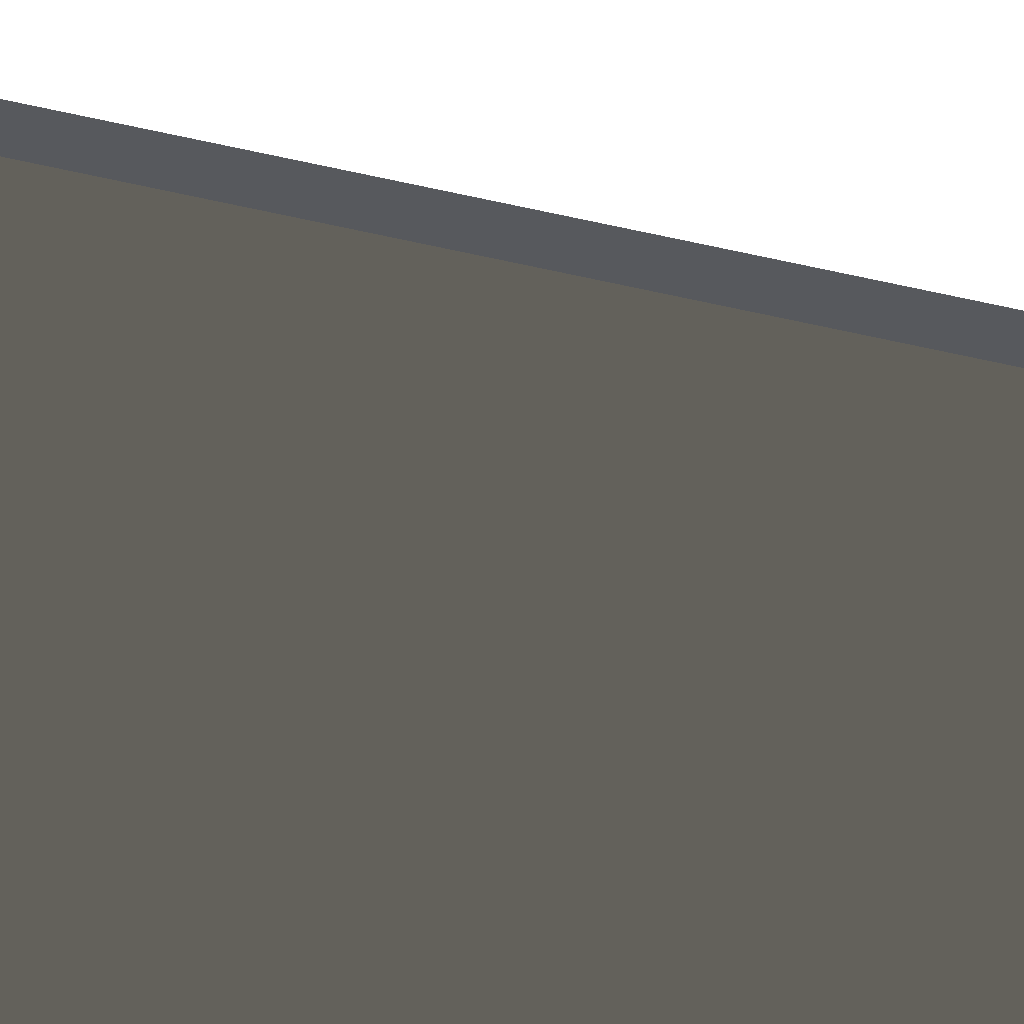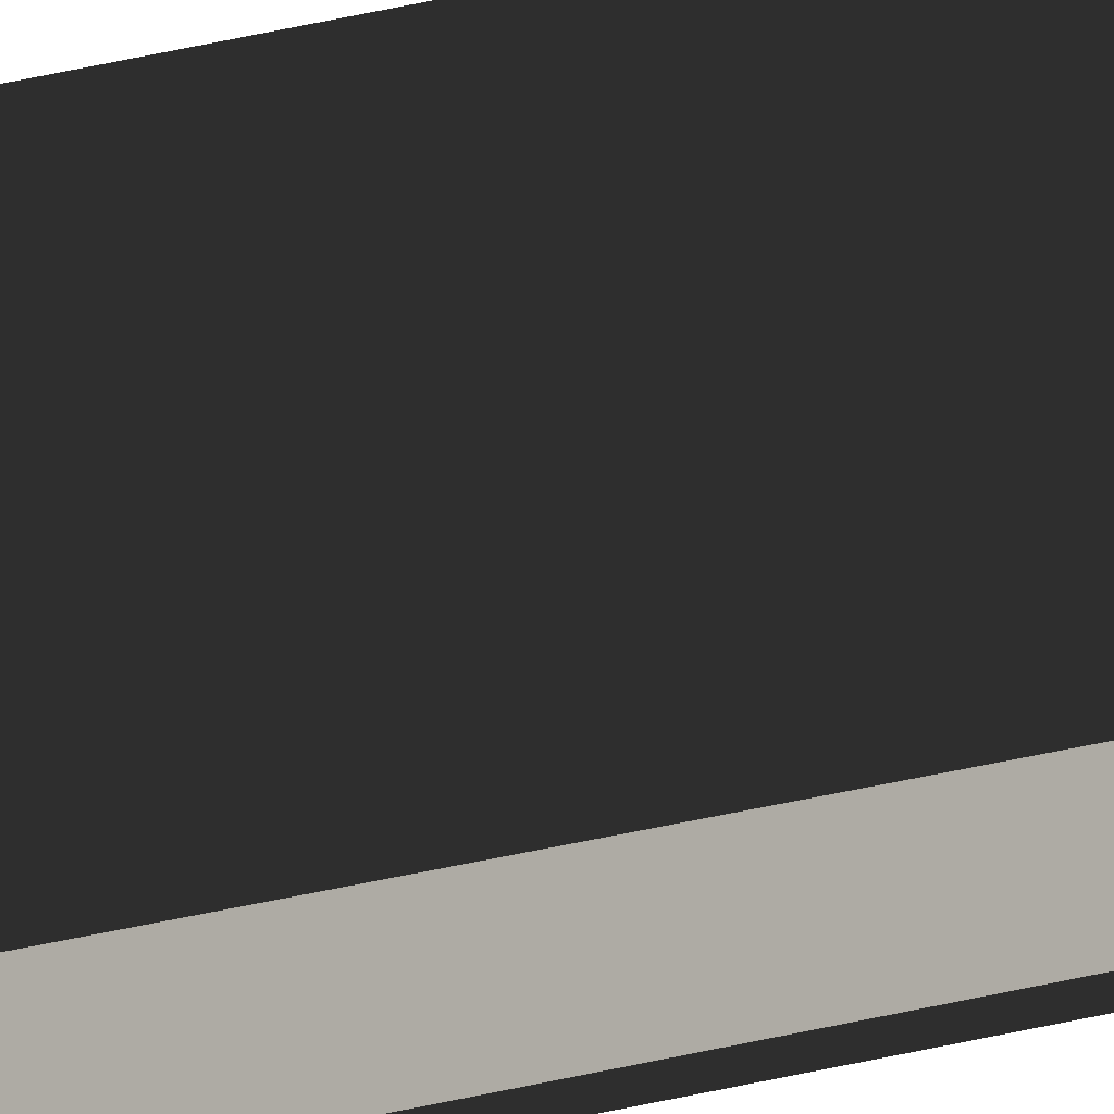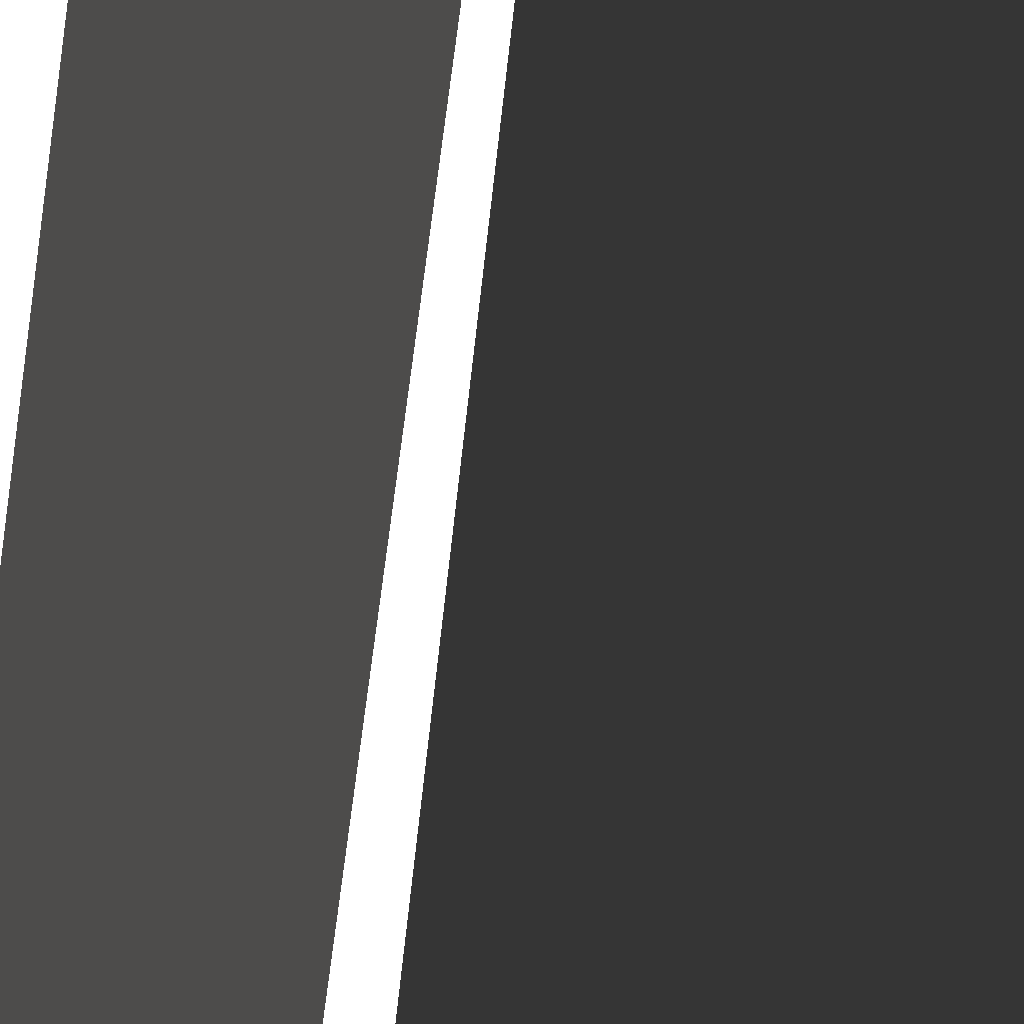
<metadata>
{"format":"obj","ext":"obj","renderer":"f3d","projection":"perspective","resolution":1024,"background":"white","views":[{"elev":63.3,"azim":-76.9,"up":"+Y"},{"elev":-13.8,"azim":129.0,"up":"+Y"},{"elev":27.0,"azim":-176.9,"up":"+Y"}]}
</metadata>
<code>
g
v  0 0 1.439e+05
v  0 1 1.434e+05
v  1 1 1.442e+05
v  1 0 1.438e+05
g Mesh_1429.rip
f 1 2 3
f 1 3 4
g

</code>
